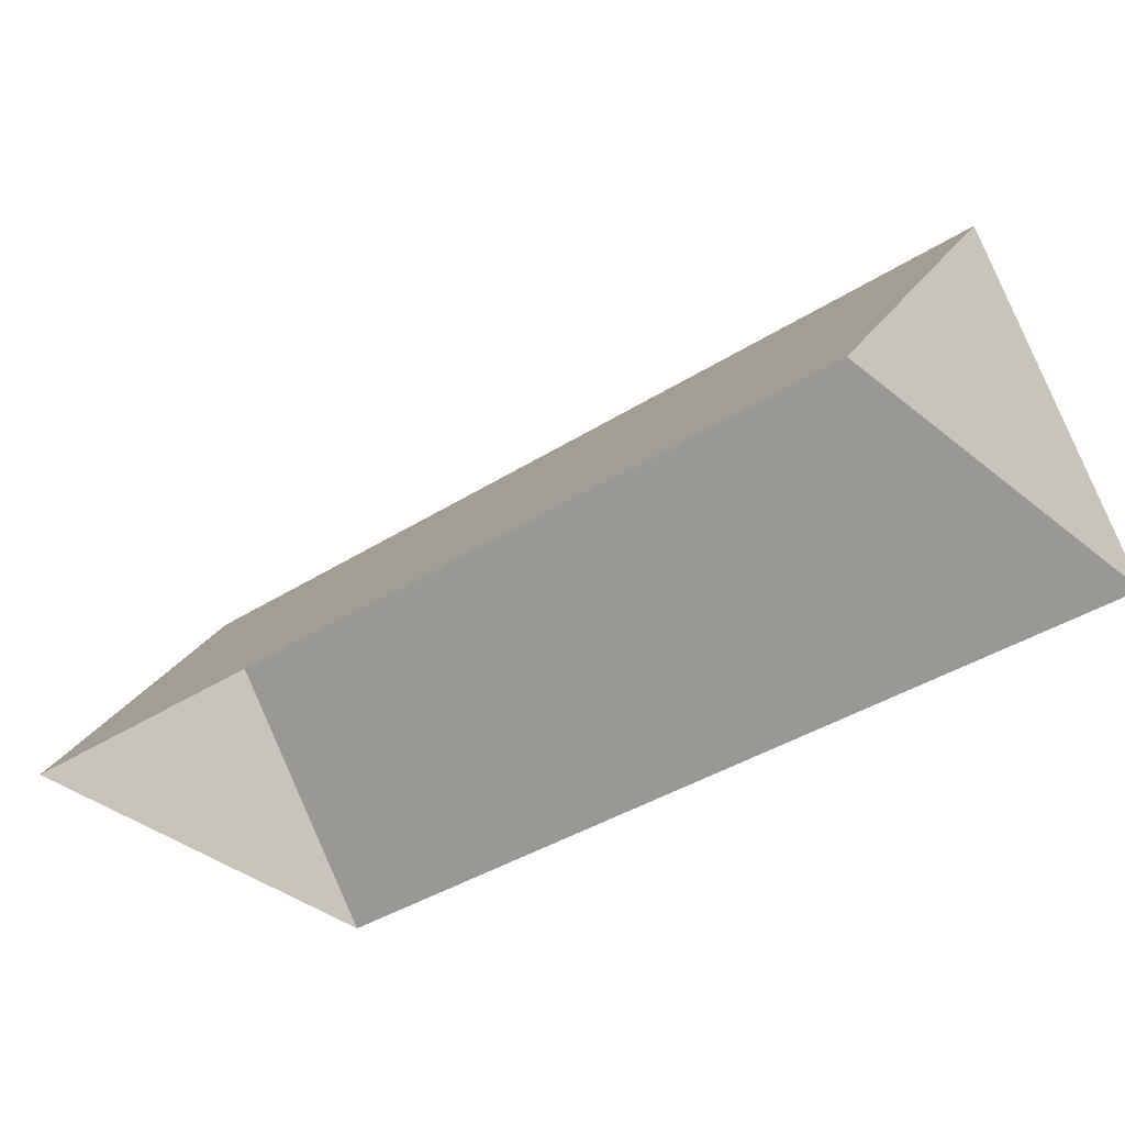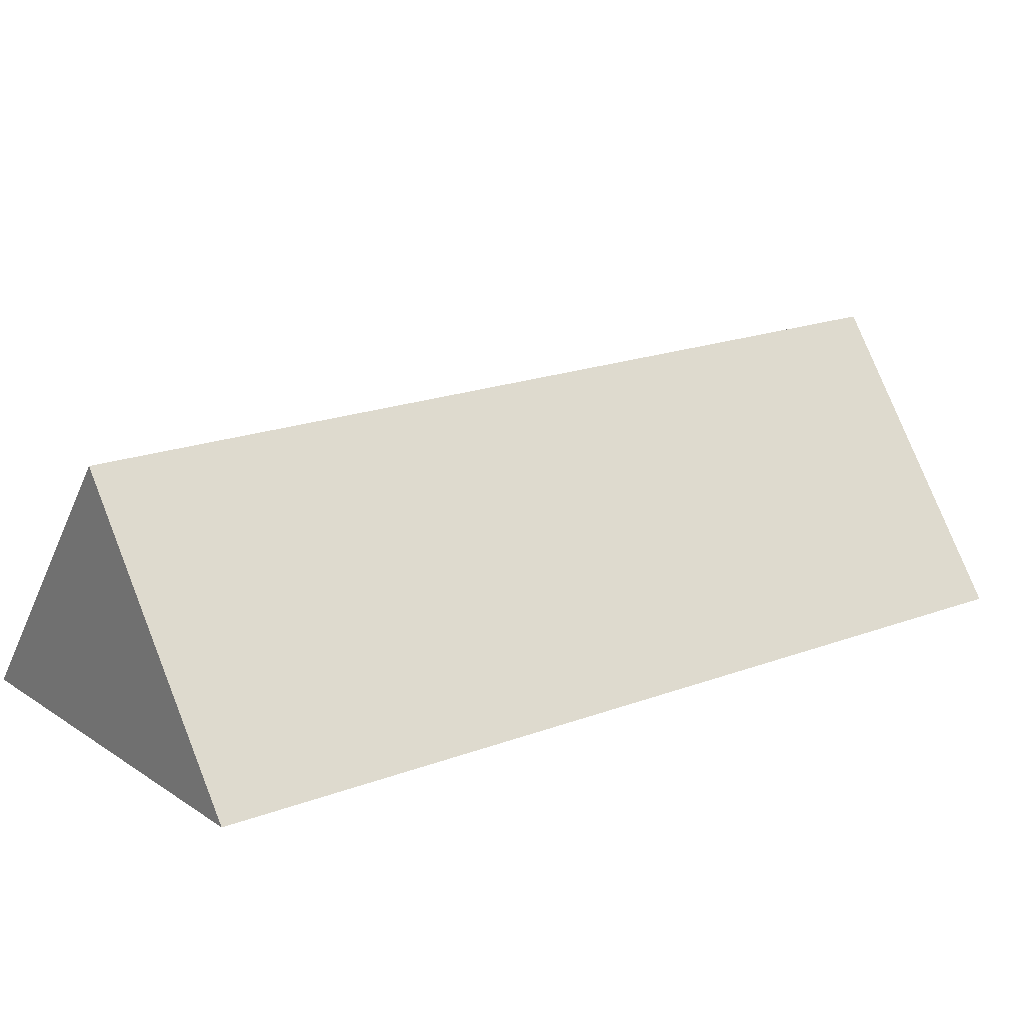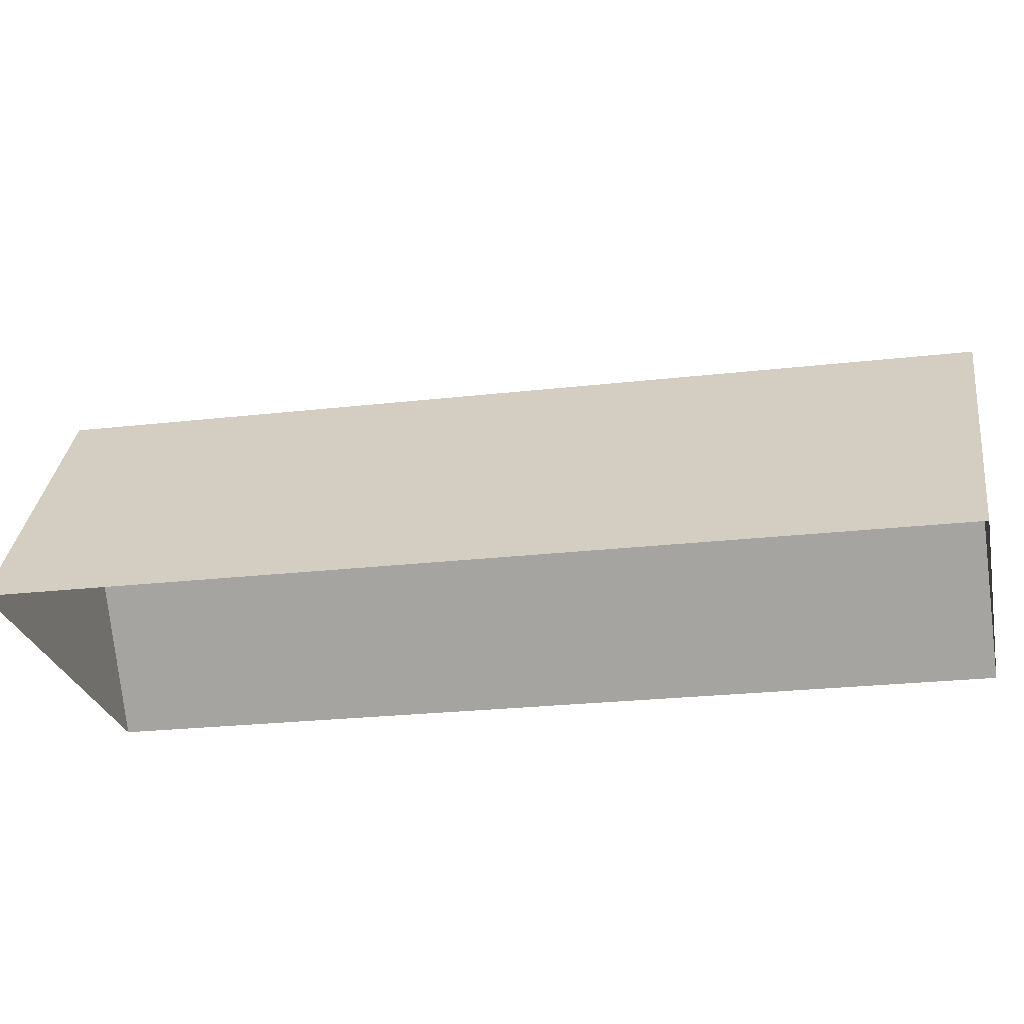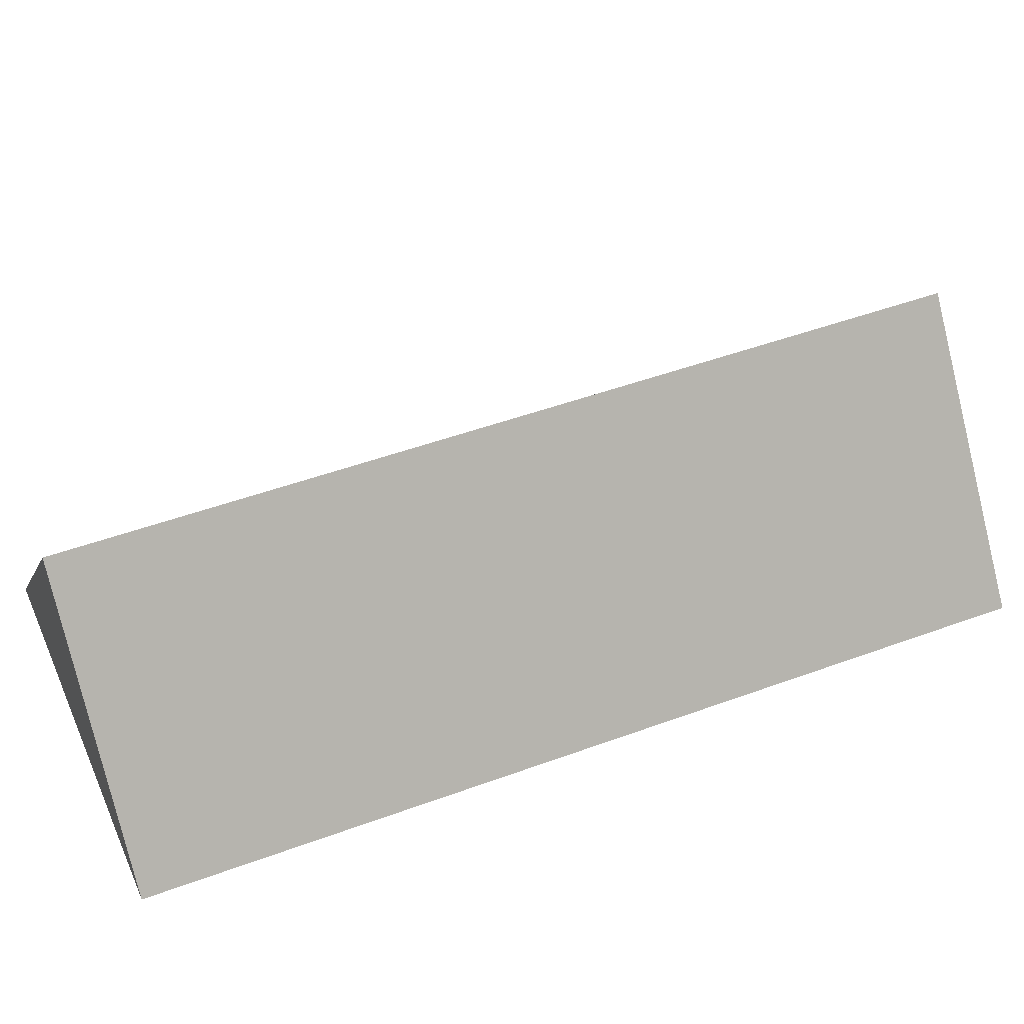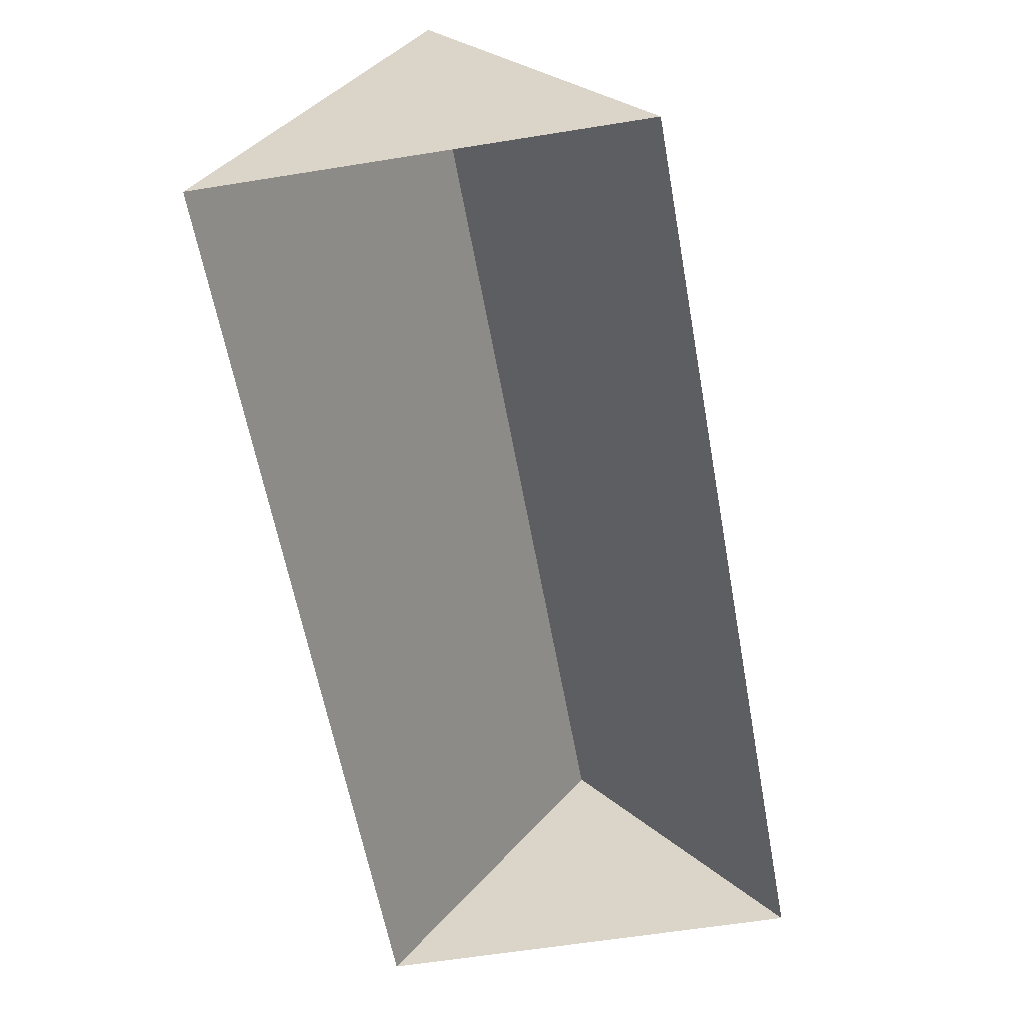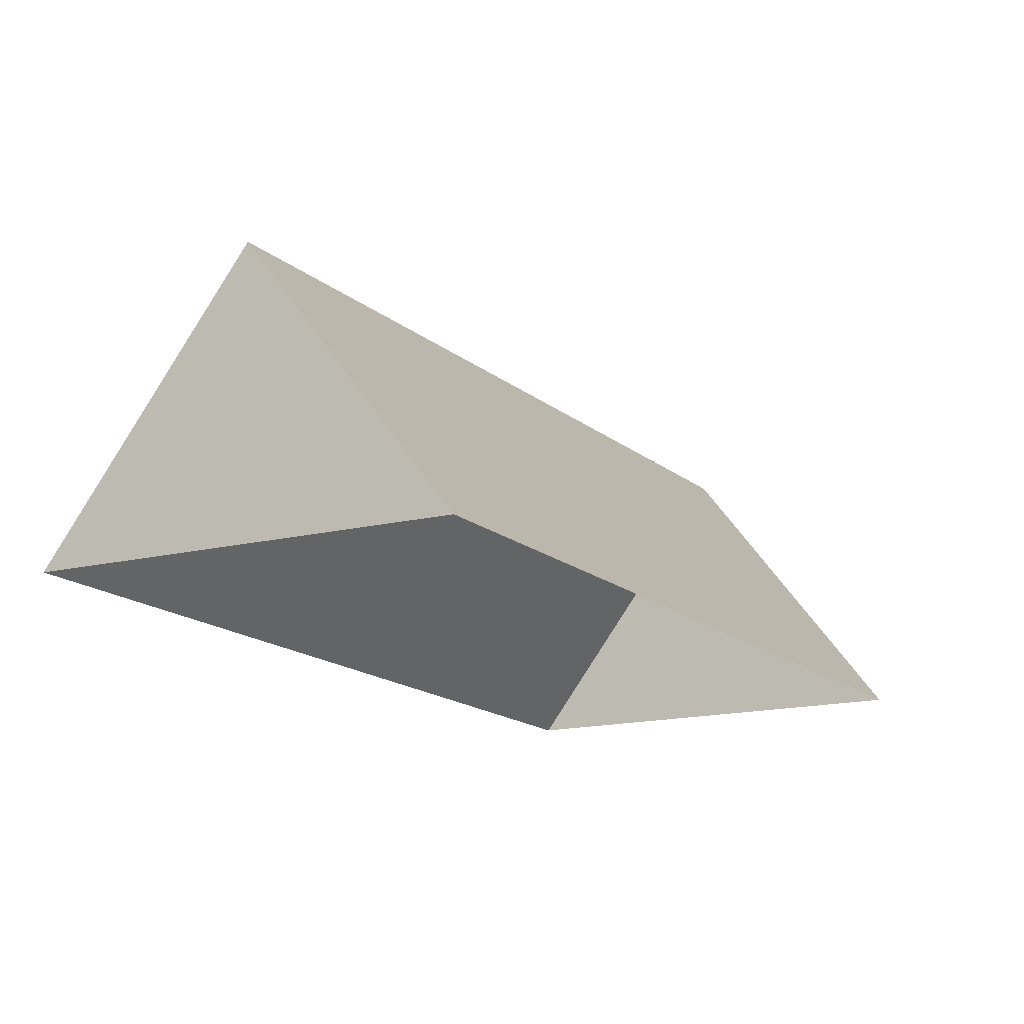
<metadata>
{"format":"obj","ext":"obj","renderer":"f3d","projection":"perspective","resolution":1024,"background":"white","views":[{"elev":-34.7,"azim":-71.2,"up":"+Y"},{"elev":18.3,"azim":-149.6,"up":"+Y"},{"elev":-23.4,"azim":78.3,"up":"+Y"},{"elev":47.8,"azim":-135.3,"up":"+Y"},{"elev":-56.2,"azim":167.1,"up":"+Y"},{"elev":-14.7,"azim":6.3,"up":"+Y"}]}
</metadata>
<code>
o CG10_500_042074_0024_roof
v 102.9 75 -277.3
v 202.5 75 -235.6
v 152.8 145 -256.4
v 108.7 75 -13.04
v 9.905 75 -54.34
v 59.37 144.4 -33.65
v 102.9 0 -277.3
v 202.5 0 -235.6
v 108.7 0 -13.04
v 9.905 0 -54.34
f 5 1 3 6
f 6 4 2 3
f 1 3 2
f 4 6 5

</code>
